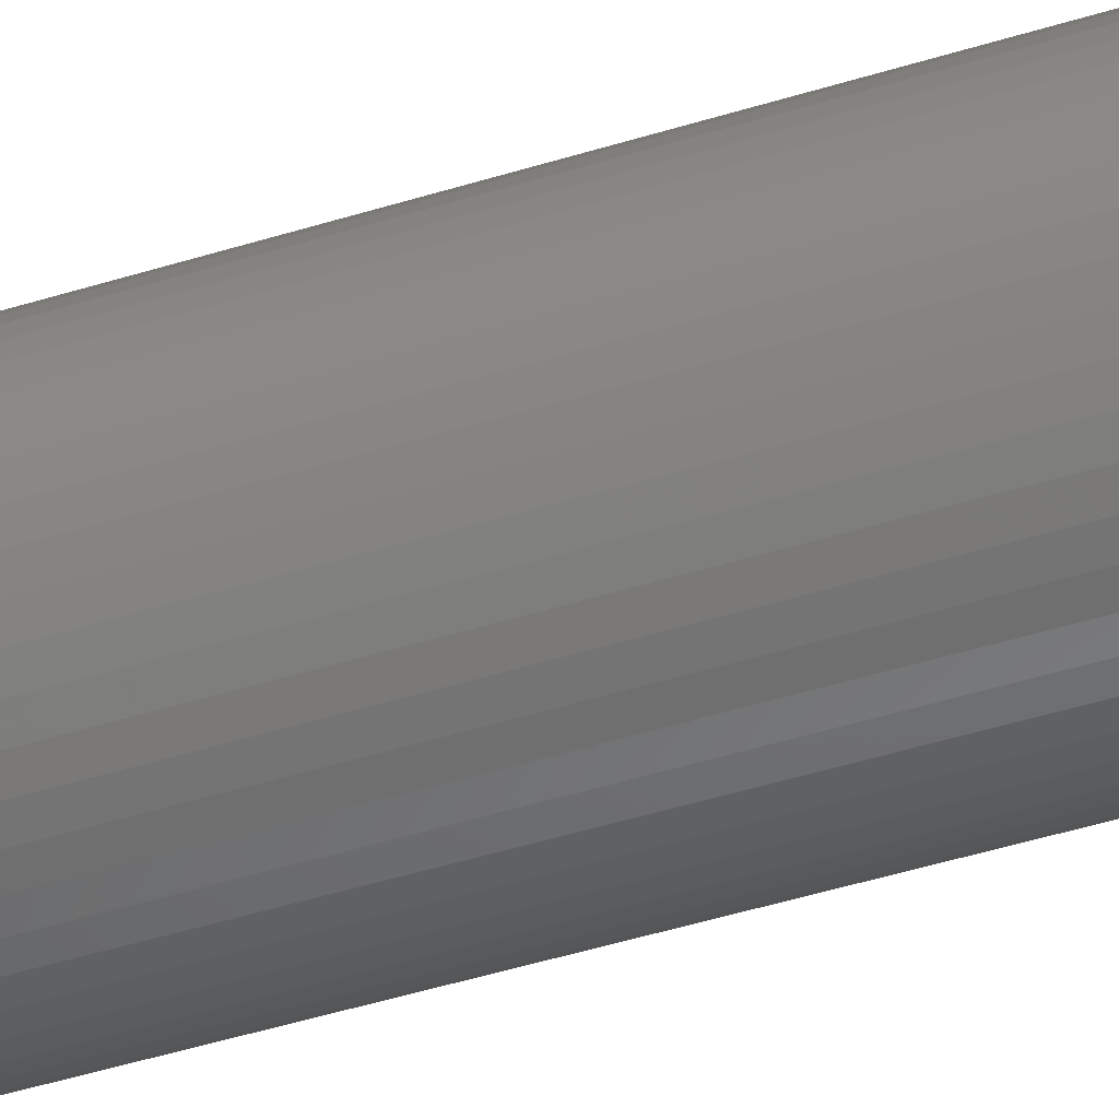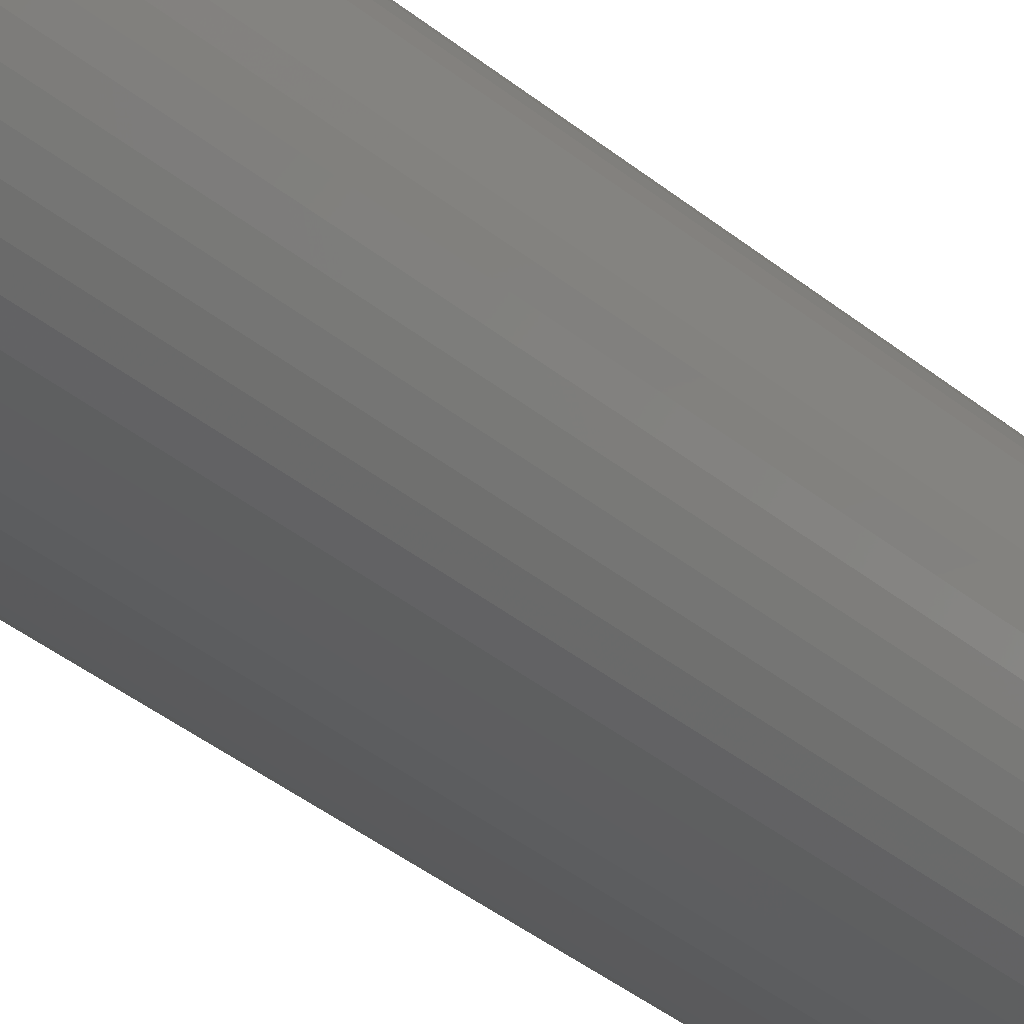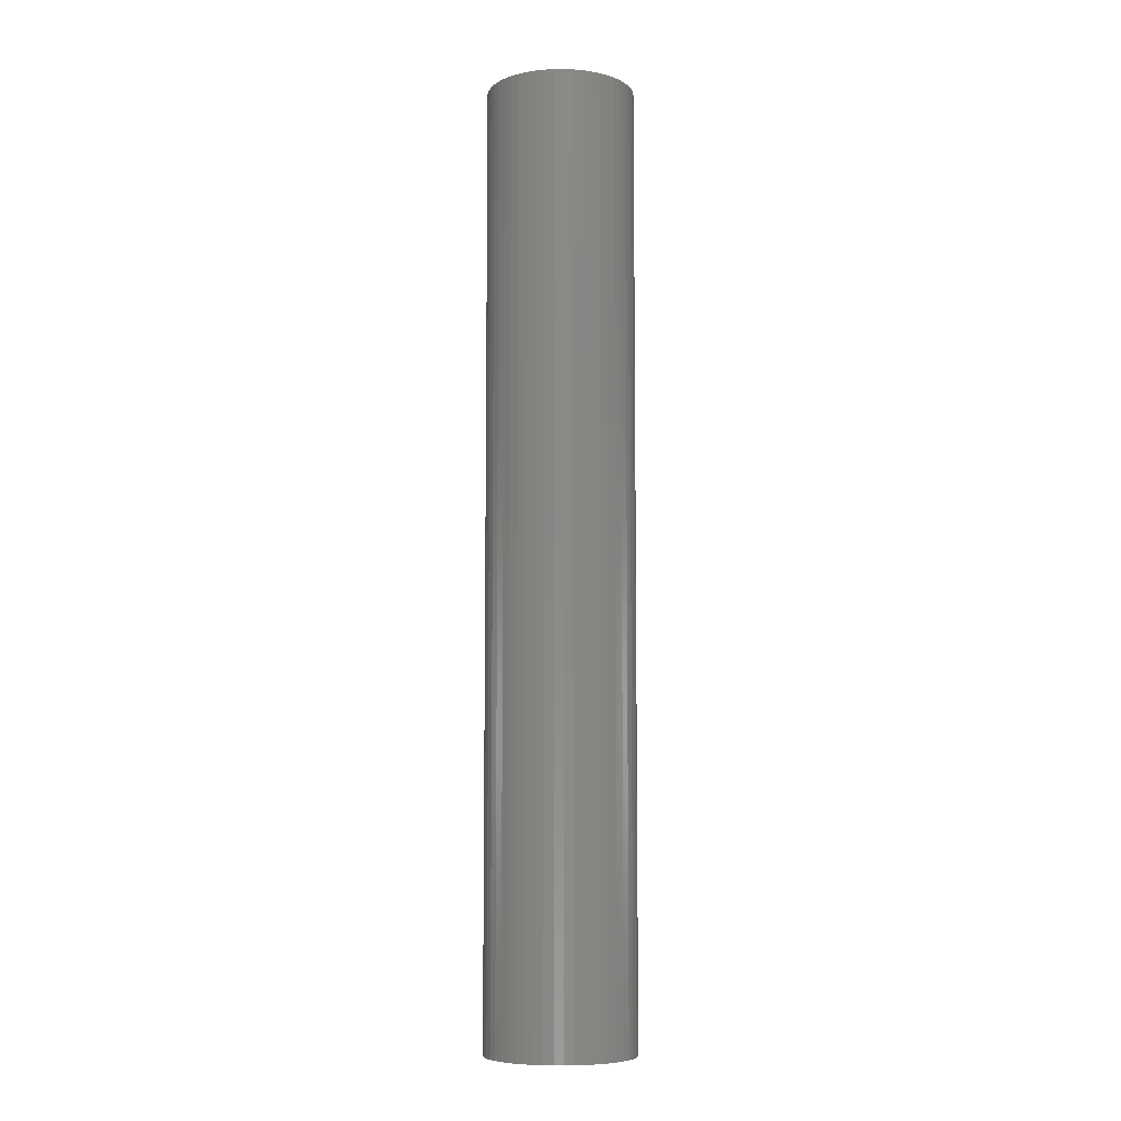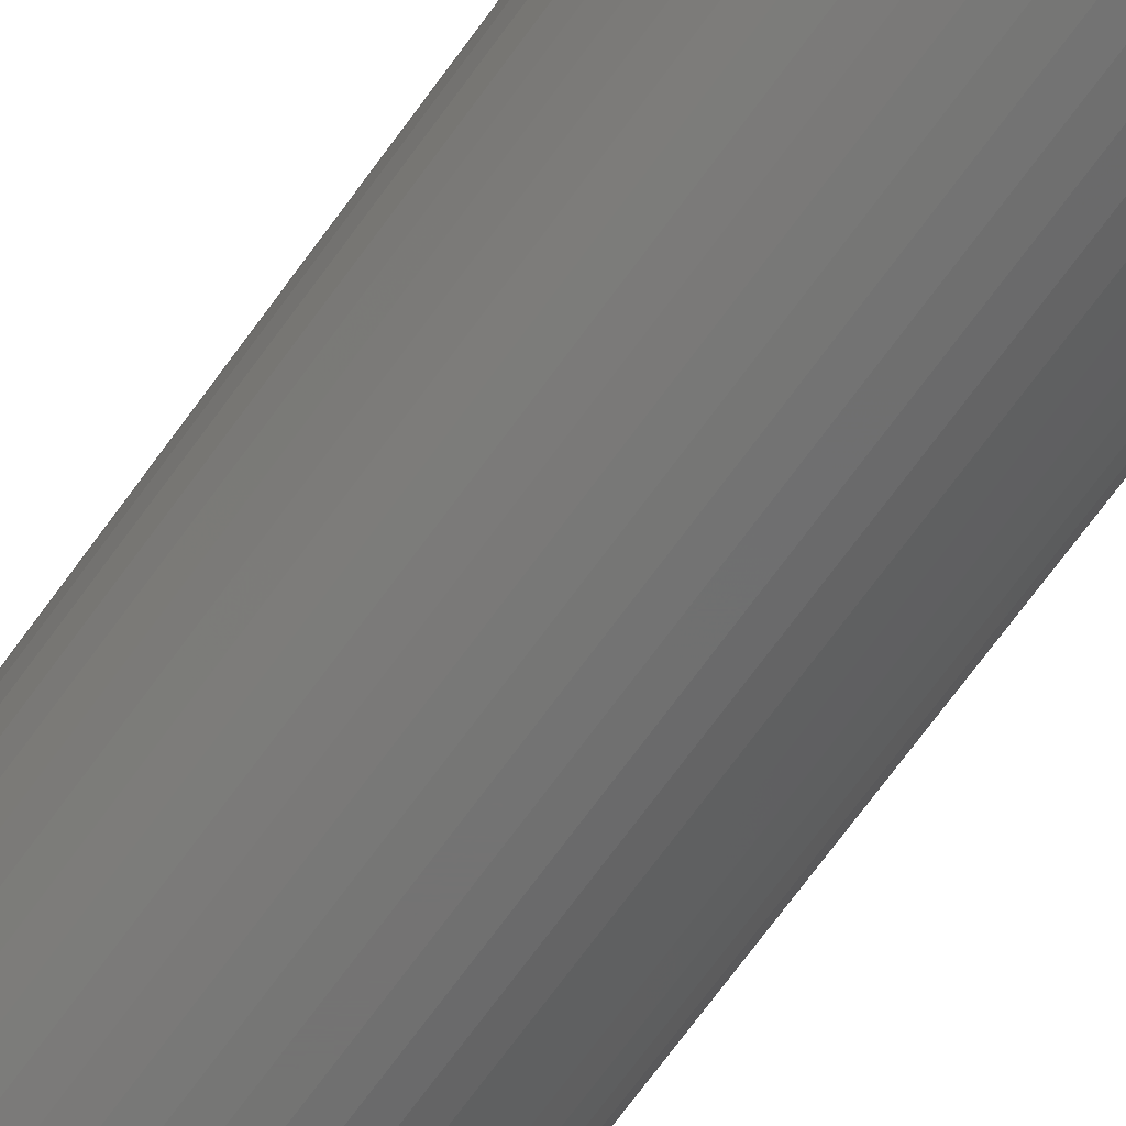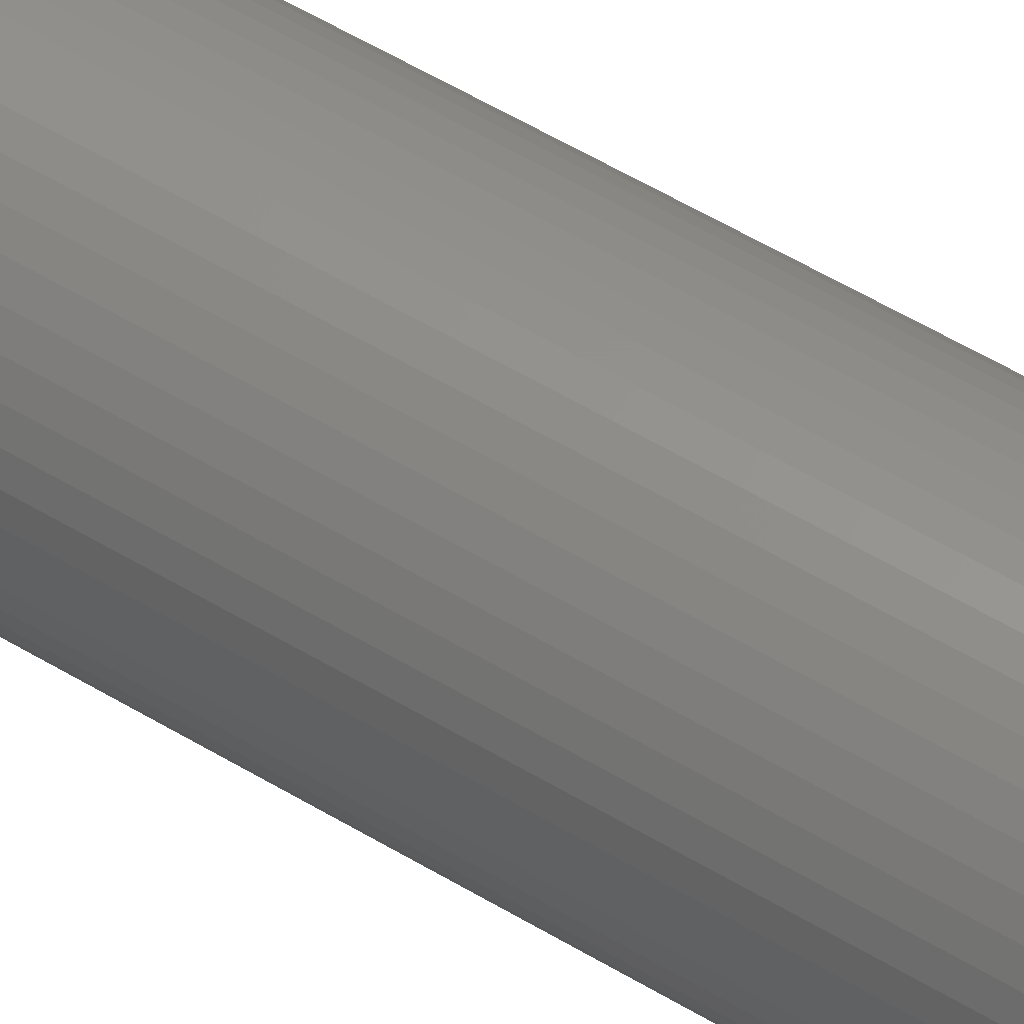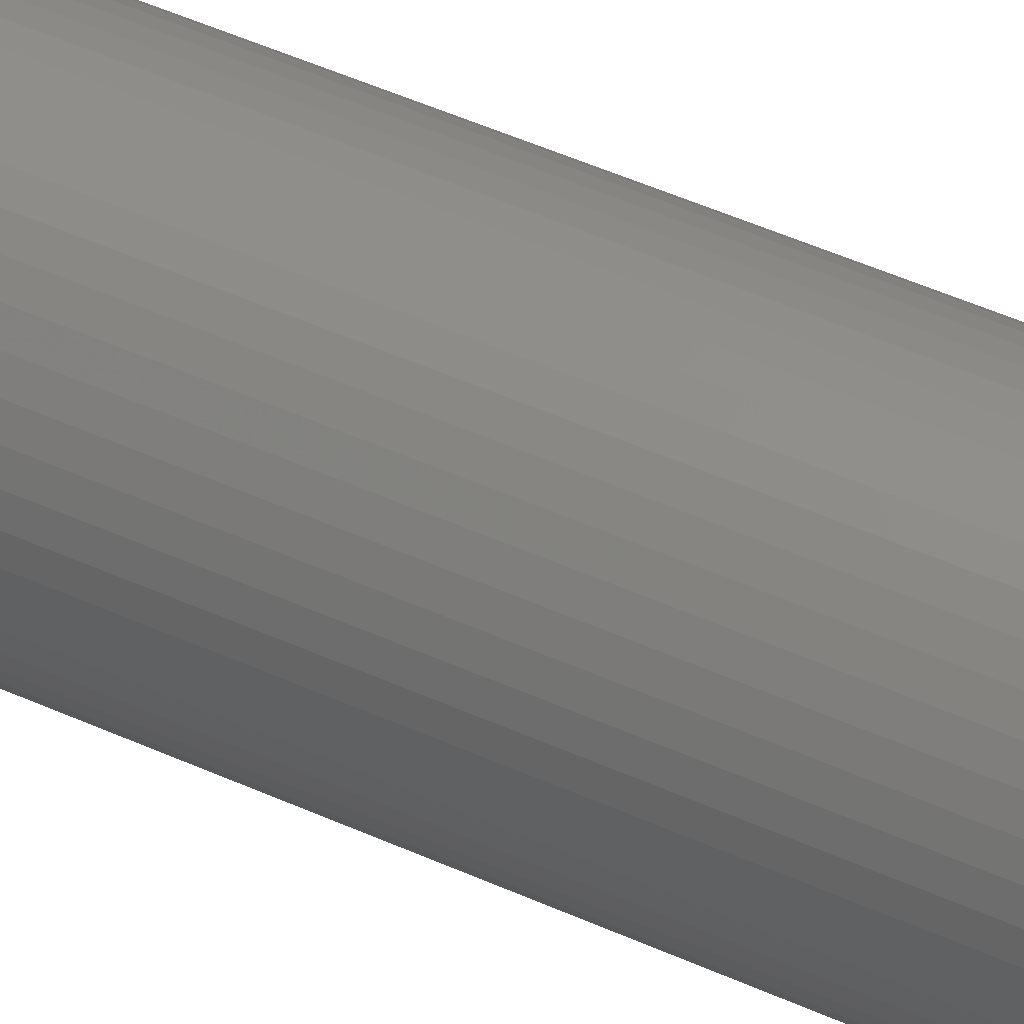
<metadata>
{"format":"stl","ext":"stl","renderer":"f3d","projection":"perspective","resolution":1024,"background":"white","views":[{"elev":-41.9,"azim":111.2,"up":"+Y"},{"elev":-31.2,"azim":-141.0,"up":"+Y"},{"elev":-7.4,"azim":-63.4,"up":"+Z"},{"elev":-65.5,"azim":145.0,"up":"+Y"},{"elev":54.4,"azim":122.8,"up":"+Y"},{"elev":44.4,"azim":118.5,"up":"+Y"}]}
</metadata>
<code>
# stl→obj: 100 verts, 196 faces
v 5.85 0 37.5
v 5.804 0.7332 -37.5
v 5.804 0.7332 37.5
v 5.85 0 -37.5
v 5.804 -0.7332 37.5
v 5.666 1.455 37.5
v 5.666 -1.455 37.5
v 5.439 2.154 37.5
v 5.439 -2.154 37.5
v 5.126 2.818 37.5
v 5.126 -2.818 37.5
v 4.733 3.439 37.5
v 4.733 -3.439 37.5
v 4.264 4.005 37.5
v 4.264 -4.005 37.5
v 3.729 4.508 37.5
v 3.729 -4.508 37.5
v 3.135 4.939 37.5
v 3.135 -4.939 37.5
v 2.491 5.293 37.5
v 2.491 -5.293 37.5
v 1.808 5.564 37.5
v 1.808 -5.564 37.5
v 1.096 5.746 37.5
v 1.096 -5.746 37.5
v 0.3673 5.838 37.5
v 0.3673 -5.838 37.5
v -0.3673 5.838 37.5
v -0.3673 -5.838 37.5
v -1.096 5.746 37.5
v -1.096 -5.746 37.5
v -1.808 5.564 37.5
v -1.808 -5.564 37.5
v -2.491 5.293 37.5
v -2.491 -5.293 37.5
v -3.135 4.939 37.5
v -3.135 -4.939 37.5
v -3.729 4.508 37.5
v -3.729 -4.508 37.5
v -4.264 4.005 37.5
v -4.264 -4.005 37.5
v -4.733 3.439 37.5
v -4.733 -3.439 37.5
v -5.126 2.818 37.5
v -5.126 -2.818 37.5
v -5.439 2.154 37.5
v -5.439 -2.154 37.5
v -5.666 1.455 37.5
v -5.666 -1.455 37.5
v -5.804 0.7332 37.5
v -5.804 -0.7332 37.5
v -5.85 0 37.5
v 0.3673 5.838 -37.5
v -0.3673 5.838 -37.5
v 5.804 -0.7332 -37.5
v 5.666 -1.455 -37.5
v 5.666 1.455 -37.5
v 5.439 -2.154 -37.5
v 5.439 2.154 -37.5
v 5.126 -2.818 -37.5
v 5.126 2.818 -37.5
v 4.733 -3.439 -37.5
v 4.733 3.439 -37.5
v 4.264 -4.005 -37.5
v 4.264 4.005 -37.5
v 3.729 -4.508 -37.5
v 3.729 4.508 -37.5
v 3.135 -4.939 -37.5
v 3.135 4.939 -37.5
v 2.491 -5.293 -37.5
v 2.491 5.293 -37.5
v 1.808 -5.564 -37.5
v 1.808 5.564 -37.5
v 1.096 -5.746 -37.5
v 1.096 5.746 -37.5
v 0.3673 -5.838 -37.5
v -0.3673 -5.838 -37.5
v -1.096 -5.746 -37.5
v -1.096 5.746 -37.5
v -1.808 -5.564 -37.5
v -1.808 5.564 -37.5
v -2.491 -5.293 -37.5
v -2.491 5.293 -37.5
v -3.135 -4.939 -37.5
v -3.135 4.939 -37.5
v -3.729 -4.508 -37.5
v -3.729 4.508 -37.5
v -4.264 -4.005 -37.5
v -4.264 4.005 -37.5
v -4.733 -3.439 -37.5
v -4.733 3.439 -37.5
v -5.126 -2.818 -37.5
v -5.126 2.818 -37.5
v -5.439 -2.154 -37.5
v -5.439 2.154 -37.5
v -5.666 -1.455 -37.5
v -5.666 1.455 -37.5
v -5.804 -0.7332 -37.5
v -5.804 0.7332 -37.5
v -5.85 0 -37.5
f 1 2 3
f 2 1 4
f 3 5 1
f 6 5 3
f 6 7 5
f 8 7 6
f 8 9 7
f 10 9 8
f 10 11 9
f 12 11 10
f 12 13 11
f 14 13 12
f 14 15 13
f 16 15 14
f 16 17 15
f 18 17 16
f 18 19 17
f 20 19 18
f 20 21 19
f 22 21 20
f 22 23 21
f 24 23 22
f 24 25 23
f 26 25 24
f 26 27 25
f 28 27 26
f 28 29 27
f 30 29 28
f 30 31 29
f 32 31 30
f 32 33 31
f 34 33 32
f 34 35 33
f 36 35 34
f 36 37 35
f 38 37 36
f 38 39 37
f 40 39 38
f 40 41 39
f 42 41 40
f 42 43 41
f 44 43 42
f 44 45 43
f 46 45 44
f 46 47 45
f 48 47 46
f 48 49 47
f 50 49 48
f 50 51 49
f 51 50 52
f 53 28 26
f 28 53 54
f 55 2 4
f 56 2 55
f 56 57 2
f 58 57 56
f 58 59 57
f 60 59 58
f 60 61 59
f 62 61 60
f 62 63 61
f 64 63 62
f 64 65 63
f 66 65 64
f 66 67 65
f 68 67 66
f 68 69 67
f 70 69 68
f 70 71 69
f 72 71 70
f 72 73 71
f 74 73 72
f 74 75 73
f 76 75 74
f 76 53 75
f 77 53 76
f 77 54 53
f 78 54 77
f 78 79 54
f 80 79 78
f 80 81 79
f 82 81 80
f 82 83 81
f 84 83 82
f 84 85 83
f 86 85 84
f 86 87 85
f 88 87 86
f 88 89 87
f 90 89 88
f 90 91 89
f 92 91 90
f 92 93 91
f 94 93 92
f 94 95 93
f 96 95 94
f 96 97 95
f 98 97 96
f 98 99 97
f 99 98 100
f 66 15 17
f 15 66 64
f 65 16 14
f 16 65 67
f 87 40 38
f 40 87 89
f 81 34 32
f 34 81 83
f 8 61 10
f 61 8 59
f 3 57 6
f 57 3 2
f 71 22 20
f 22 71 73
f 69 20 18
f 20 69 71
f 95 44 93
f 44 95 46
f 91 40 89
f 40 91 42
f 54 30 28
f 30 54 79
f 72 21 23
f 21 72 70
f 10 63 12
f 63 10 61
f 73 24 22
f 24 73 75
f 67 18 16
f 18 67 69
f 97 46 95
f 46 97 48
f 83 36 34
f 36 83 85
f 5 4 1
f 4 5 55
f 13 60 11
f 60 13 62
f 7 55 5
f 55 7 56
f 88 39 41
f 39 88 86
f 92 47 94
f 47 92 45
f 88 43 90
f 43 88 41
f 77 27 29
f 27 77 76
f 70 19 21
f 19 70 68
f 6 59 8
f 59 6 57
f 12 65 14
f 65 12 63
f 75 26 24
f 26 75 53
f 93 42 91
f 42 93 44
f 99 48 97
f 48 99 50
f 100 50 99
f 50 100 52
f 85 38 36
f 38 85 87
f 79 32 30
f 32 79 81
f 15 62 13
f 62 15 64
f 11 58 9
f 58 11 60
f 82 33 35
f 33 82 80
f 94 49 96
f 49 94 47
f 98 52 100
f 52 98 51
f 74 23 25
f 23 74 72
f 76 25 27
f 25 76 74
f 9 56 7
f 56 9 58
f 78 29 31
f 29 78 77
f 86 37 39
f 37 86 84
f 84 35 37
f 35 84 82
f 90 45 92
f 45 90 43
f 96 51 98
f 51 96 49
f 68 17 19
f 17 68 66
f 80 31 33
f 31 80 78

</code>
